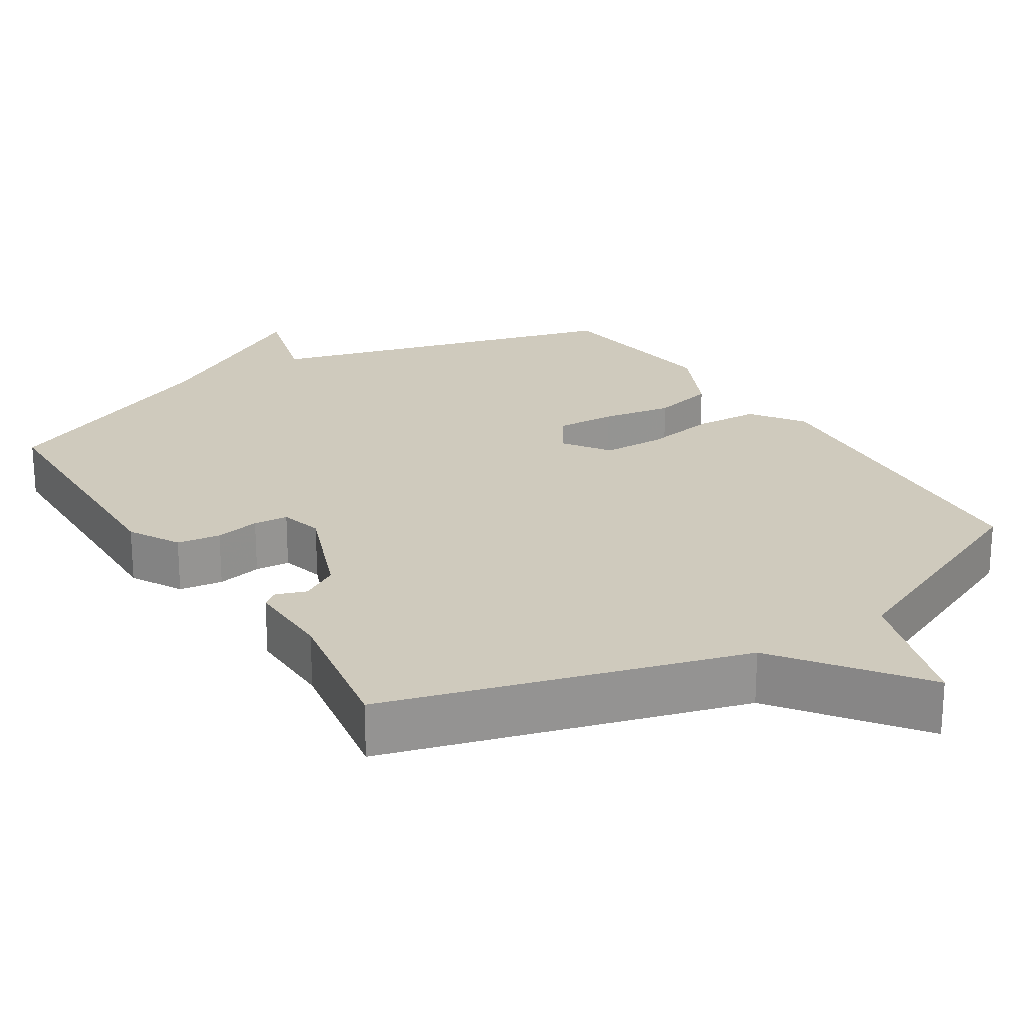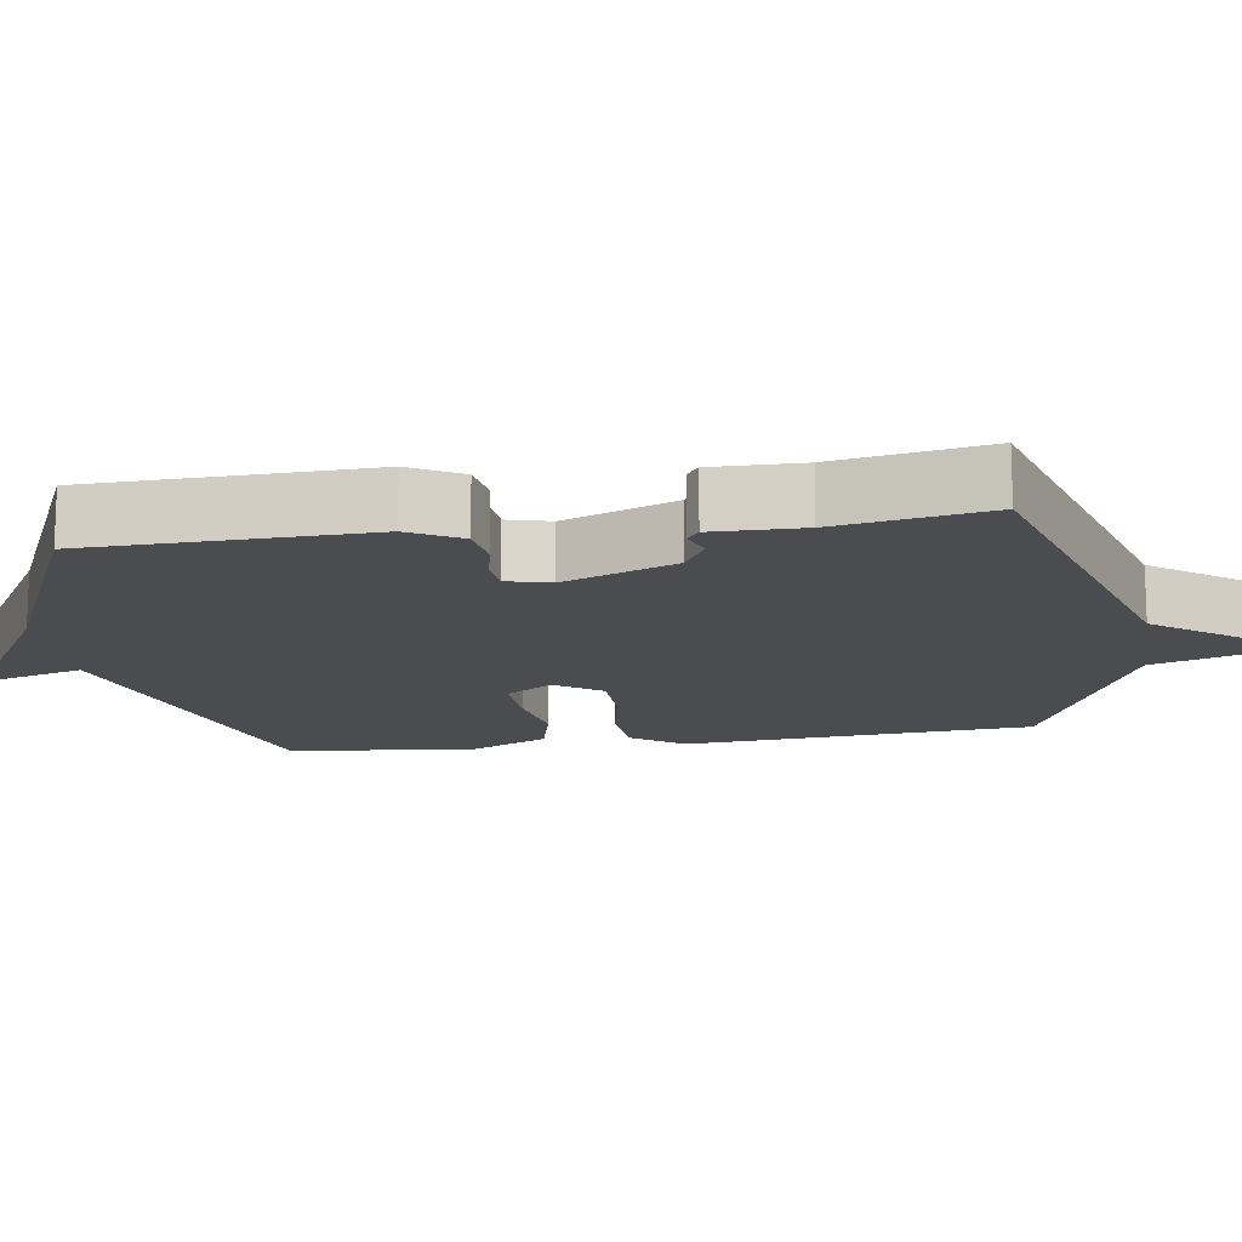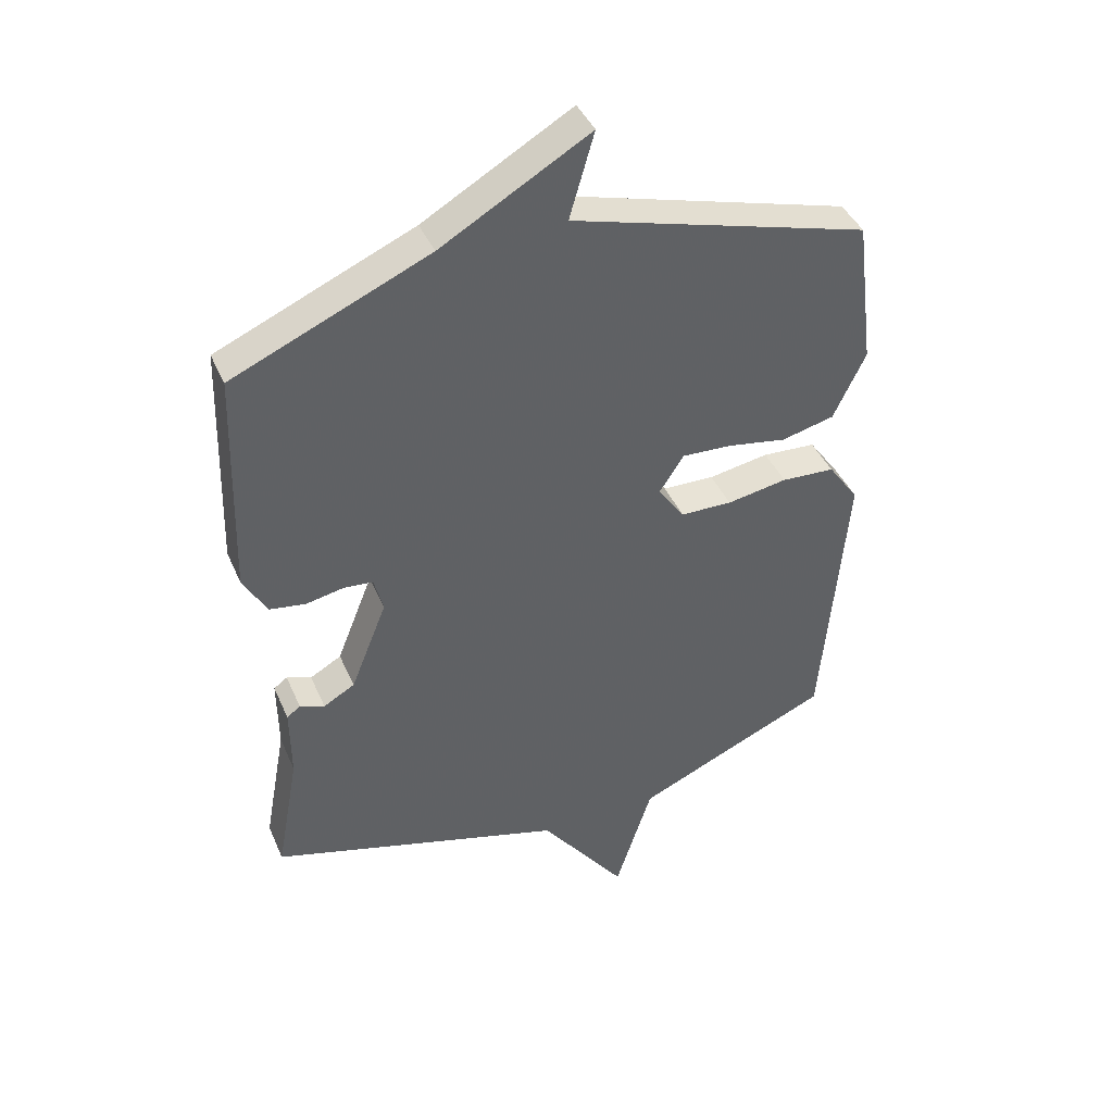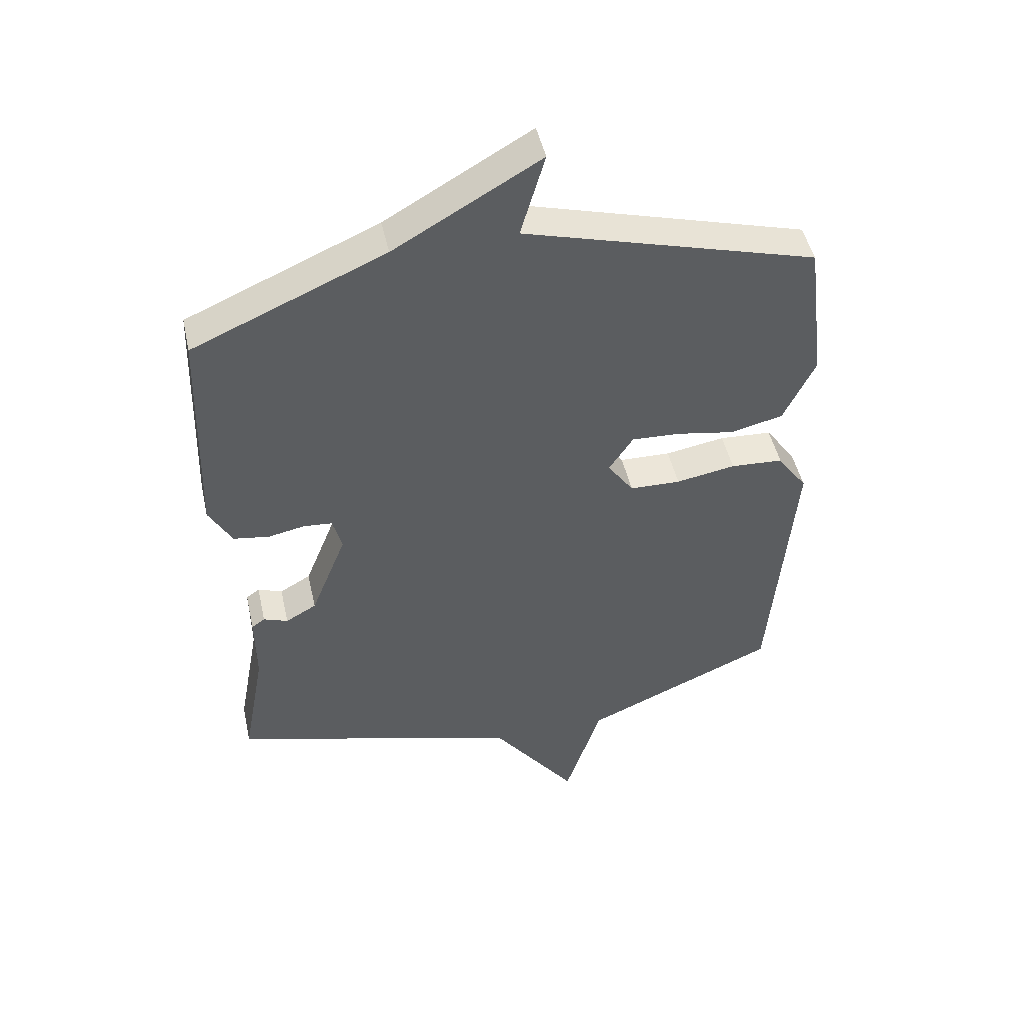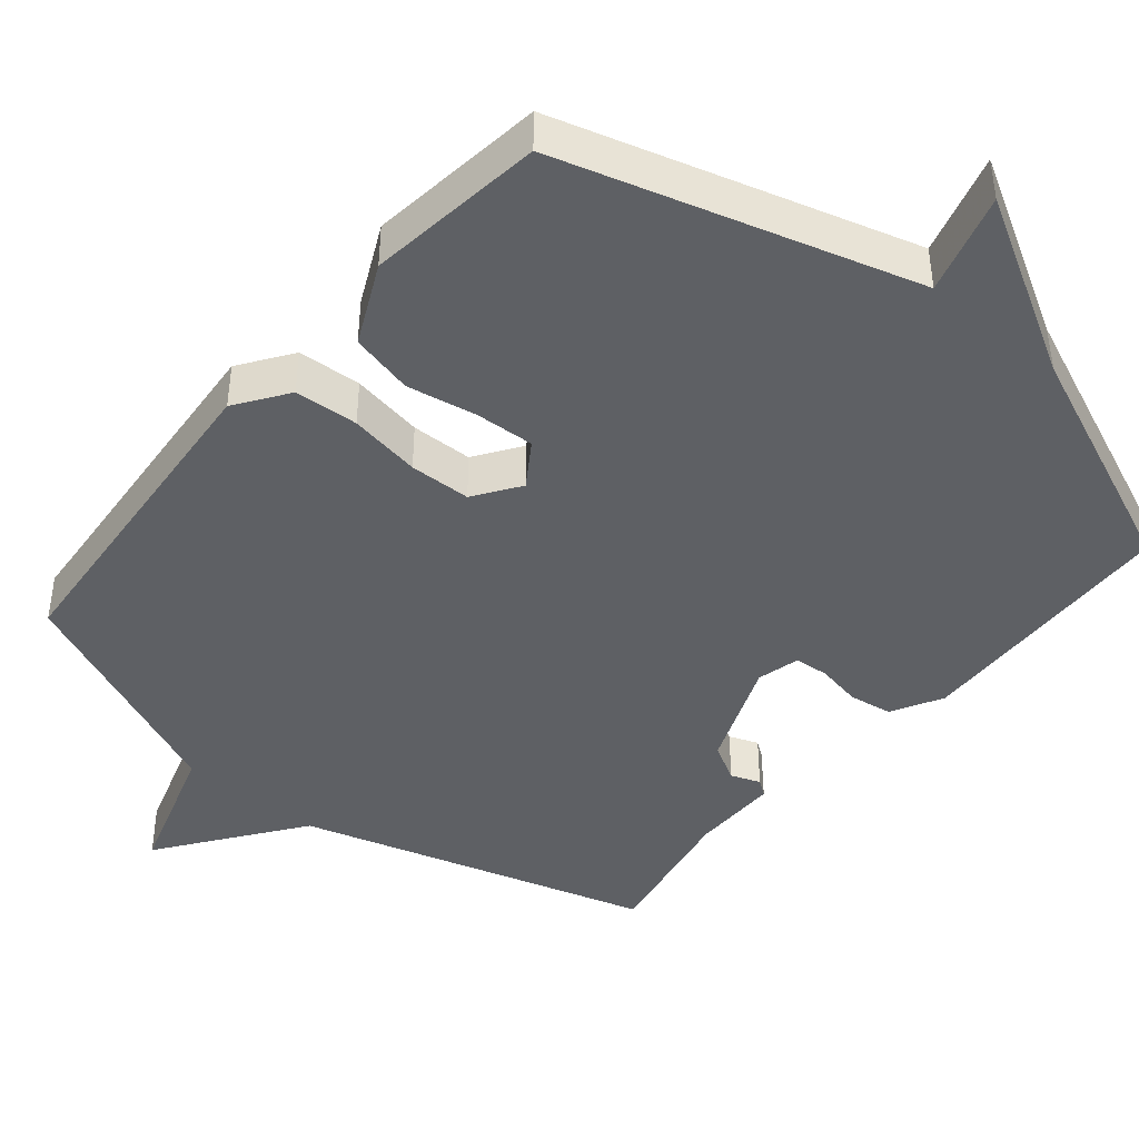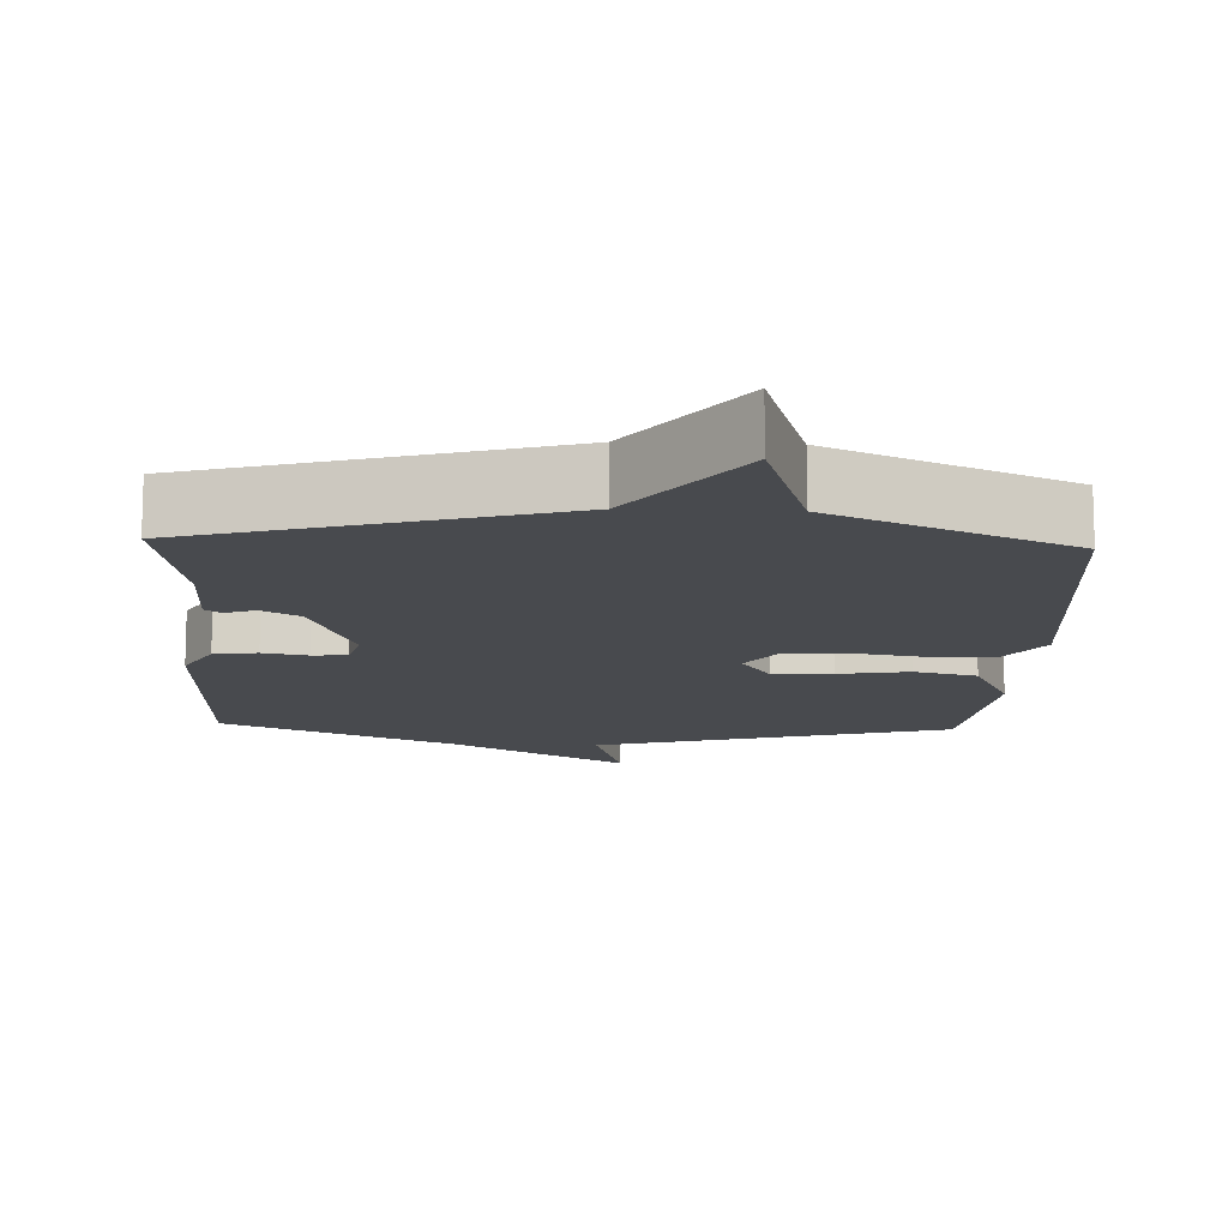
<metadata>
{"format":"obj","ext":"obj","renderer":"f3d","projection":"perspective","resolution":1024,"background":"white","views":[{"elev":22.8,"azim":147.3,"up":"+Y"},{"elev":-14.7,"azim":98.4,"up":"+Y"},{"elev":41.8,"azim":157.7,"up":"+Z"},{"elev":47.8,"azim":167.6,"up":"+Z"},{"elev":-42.9,"azim":-39.6,"up":"+Y"},{"elev":-13.1,"azim":177.5,"up":"+Y"}]}
</metadata>
<code>
v -0.5 0.07 -0.5
v -0.538 0.07 -0.037
v -0.488 0.07 0.034
v -0.401 0.07 0.039
v -0.303 0.07 0.022
v -0.219 0.07 0.024
v -0.176 0.07 0.086
v -0.216 0.07 0.147
v -0.297 0.07 0.143
v -0.393 0.07 0.126
v -0.479 0.07 0.147
v -0.531 0.07 0.257
v -0.5 0.07 0.5
v -0.017 0.07 0.638
v -0.057 0.07 0.777
v 0.183 0.07 0.638
v 0.5 0.07 0.5
v 0.512 0.07 0.129
v 0.474 0.07 0.06
v 0.415 0.07 0.051
v 0.354 0.07 0.063
v 0.307 0.07 0.059
v 0.292 0.07 0.001
v 0.351 0.07 -0.148
v 0.402 0.07 -0.177
v 0.442 0.07 -0.162
v 0.464 0.07 -0.178
v 0.463 0.07 -0.298
v 0.5 0.07 -0.5
v 0.019 0.07 -0.64
v -0.121 0.07 -0.829
v -0.181 0.07 -0.64
v -0.5 0 -0.5
v -0.538 0 -0.037
v -0.488 0 0.034
v -0.401 0 0.039
v -0.303 0 0.022
v -0.219 0 0.024
v -0.176 0 0.086
v -0.216 0 0.147
v -0.297 0 0.143
v -0.393 0 0.126
v -0.479 0 0.147
v -0.531 0 0.257
v -0.5 0 0.5
v -0.017 0 0.638
v -0.057 0 0.777
v 0.183 0 0.638
v 0.5 0 0.5
v 0.512 0 0.129
v 0.474 0 0.06
v 0.415 0 0.051
v 0.354 0 0.063
v 0.307 0 0.059
v 0.292 0 0.001
v 0.351 0 -0.148
v 0.402 0 -0.177
v 0.442 0 -0.162
v 0.464 0 -0.178
v 0.463 0 -0.298
v 0.5 0 -0.5
v 0.019 0 -0.64
v -0.121 0 -0.829
v -0.181 0 -0.64
f 30 31 32
f 3 4 5
f 2 3 5
f 1 2 5
f 32 1 5
f 30 32 5
f 29 30 5
f 28 29 5
f 25 26 27 28
f 28 5 6
f 25 28 6
f 24 25 6
f 23 24 6 7
f 22 23 7 8
f 21 22 8
f 19 20 21
f 18 19 21
f 17 18 21
f 16 17 21
f 14 15 16 21
f 14 21 8
f 12 13 14
f 11 12 14
f 10 11 14
f 9 10 14
f 8 9 14
f 64 63 62
f 37 36 35
f 37 35 34
f 37 34 33
f 37 33 64
f 37 64 62
f 37 62 61
f 37 61 60
f 60 59 58 57
f 38 37 60
f 38 60 57
f 38 57 56
f 39 38 56 55
f 40 39 55 54
f 40 54 53
f 53 52 51
f 53 51 50
f 53 50 49
f 53 49 48
f 53 48 47 46
f 40 53 46
f 46 45 44
f 46 44 43
f 46 43 42
f 46 42 41
f 46 41 40
f 1 33 34 2
f 2 34 35 3
f 3 35 36 4
f 4 36 37 5
f 5 37 38 6
f 6 38 39 7
f 7 39 40 8
f 8 40 41 9
f 9 41 42 10
f 10 42 43 11
f 11 43 44 12
f 12 44 45 13
f 13 45 46 14
f 14 46 47 15
f 15 47 48 16
f 16 48 49 17
f 17 49 50 18
f 18 50 51 19
f 19 51 52 20
f 20 52 53 21
f 21 53 54 22
f 22 54 55 23
f 23 55 56 24
f 24 56 57 25
f 25 57 58 26
f 26 58 59 27
f 27 59 60 28
f 28 60 61 29
f 29 61 62 30
f 30 62 63 31
f 31 63 64 32
f 32 64 33 1

</code>
